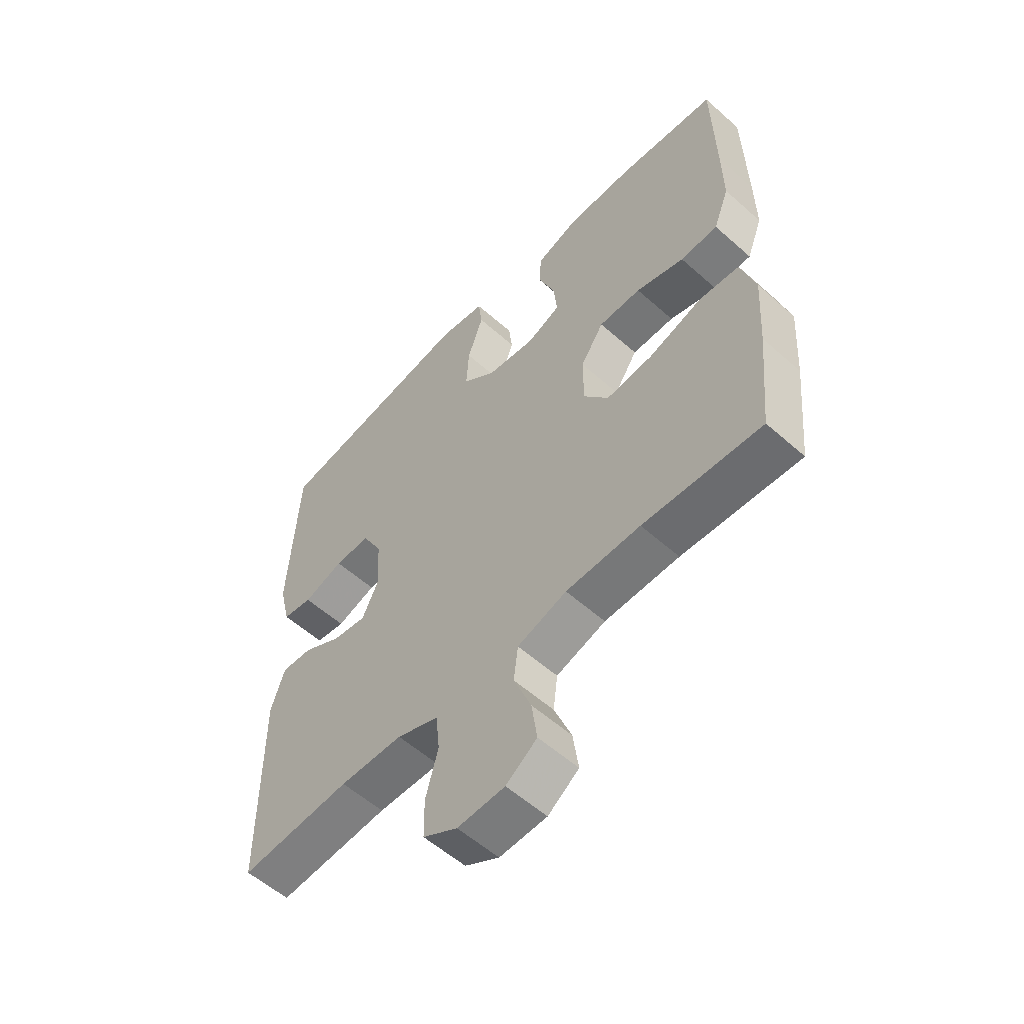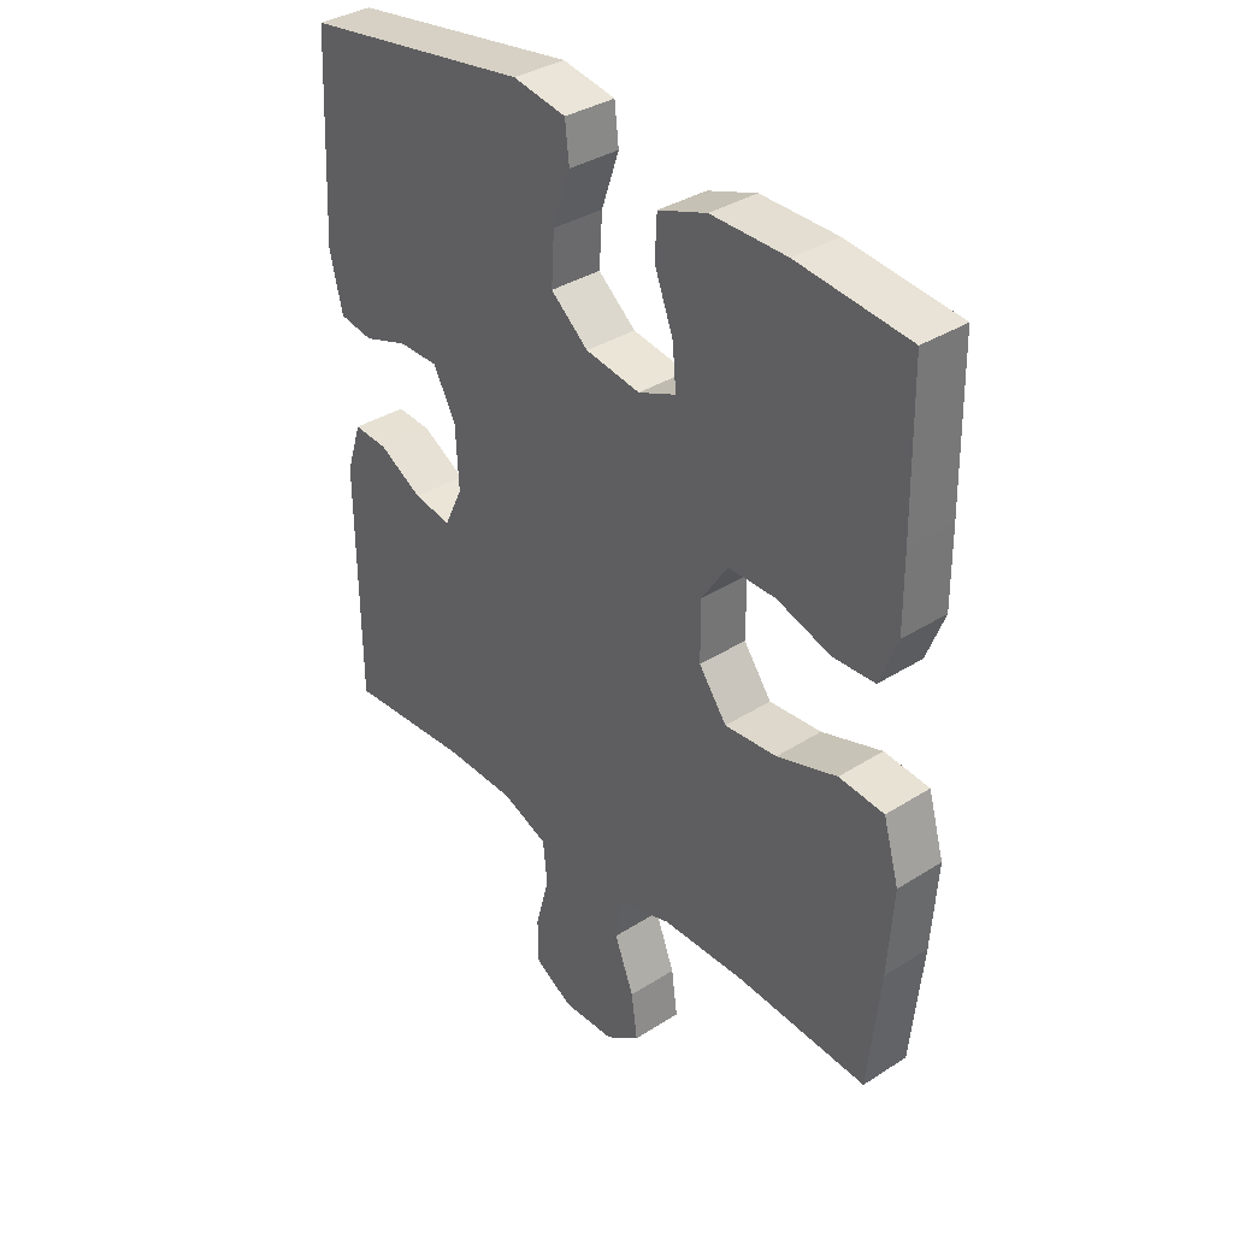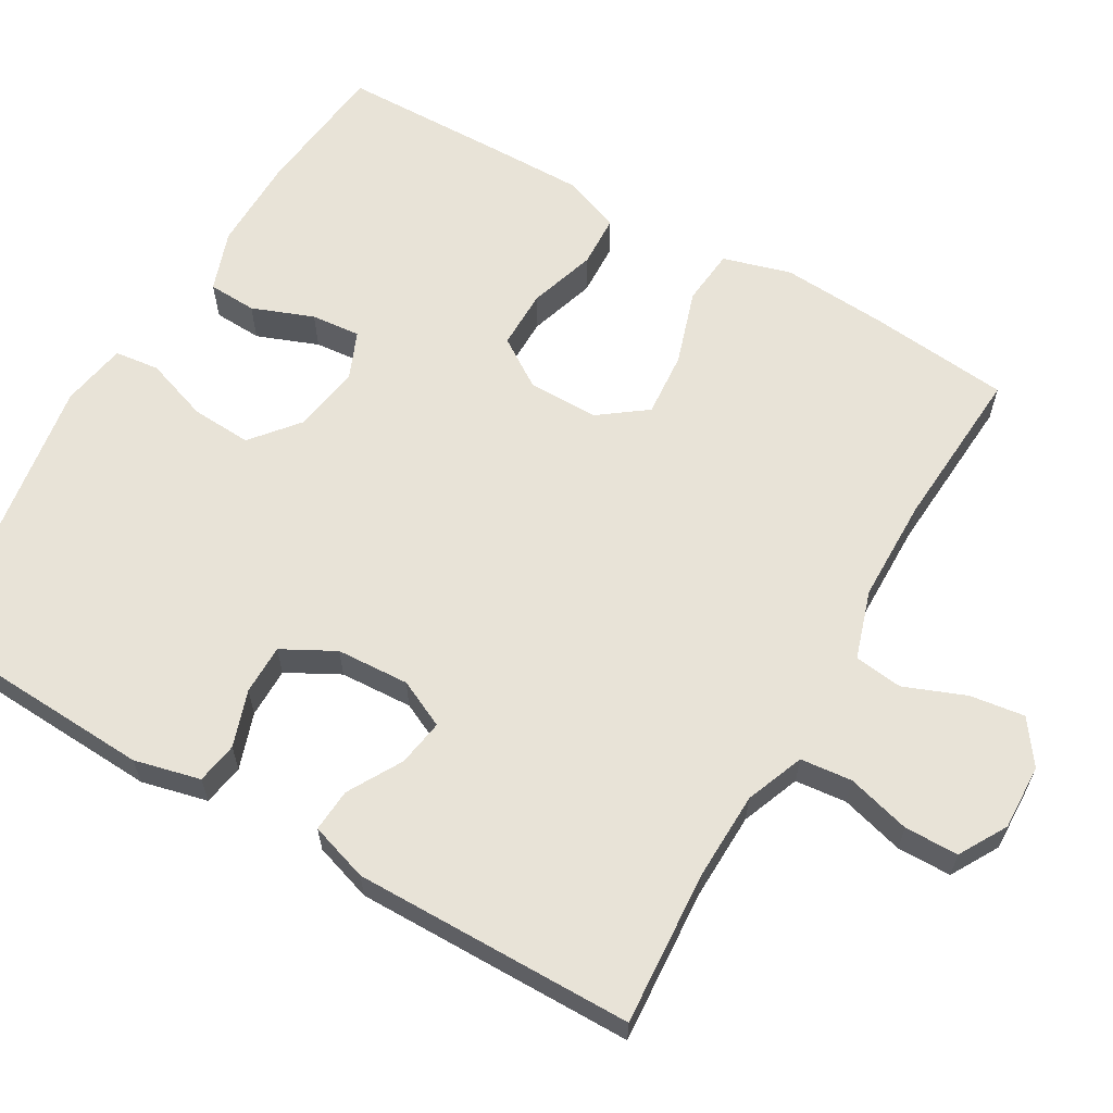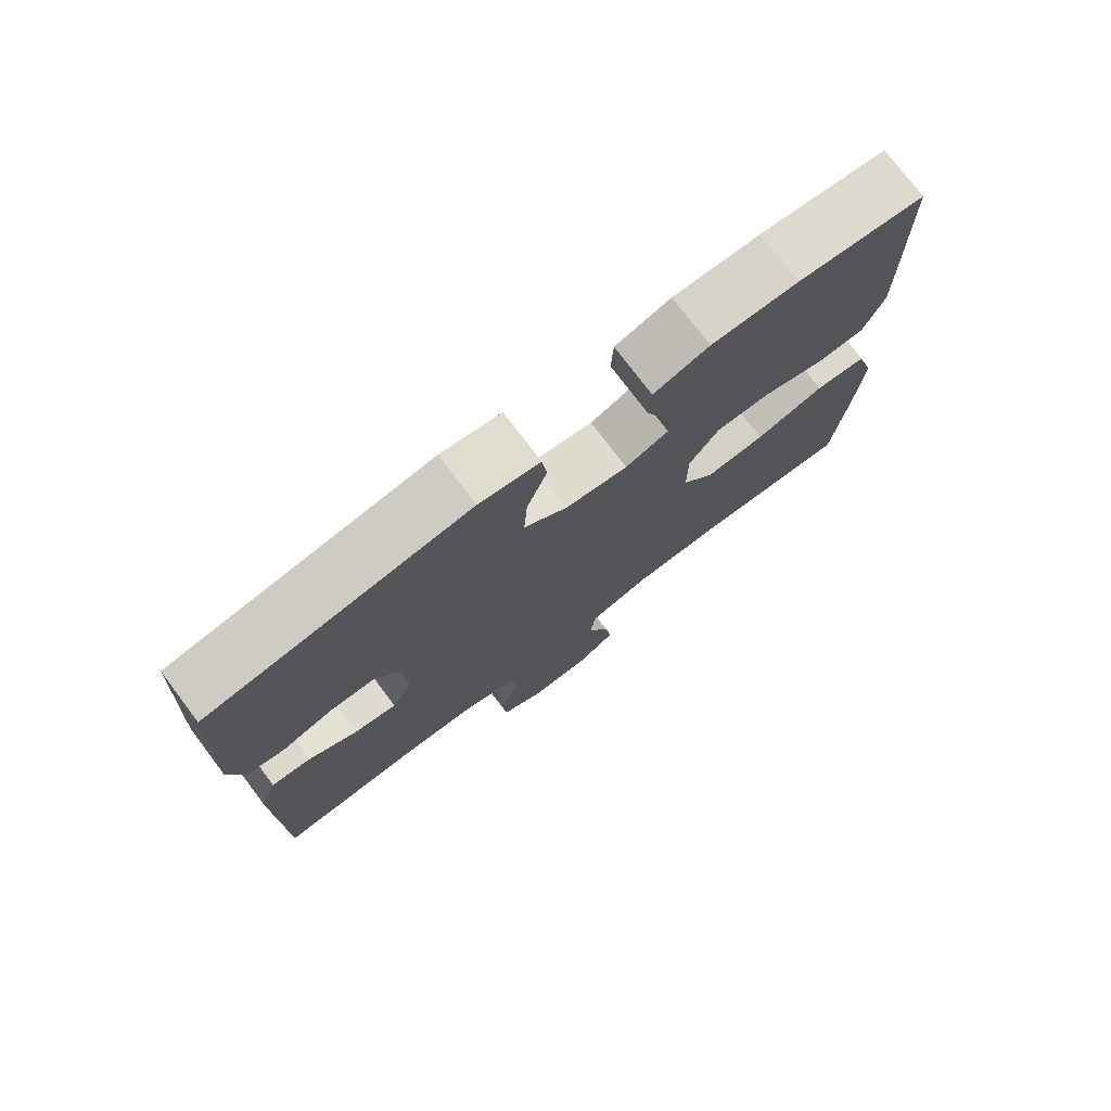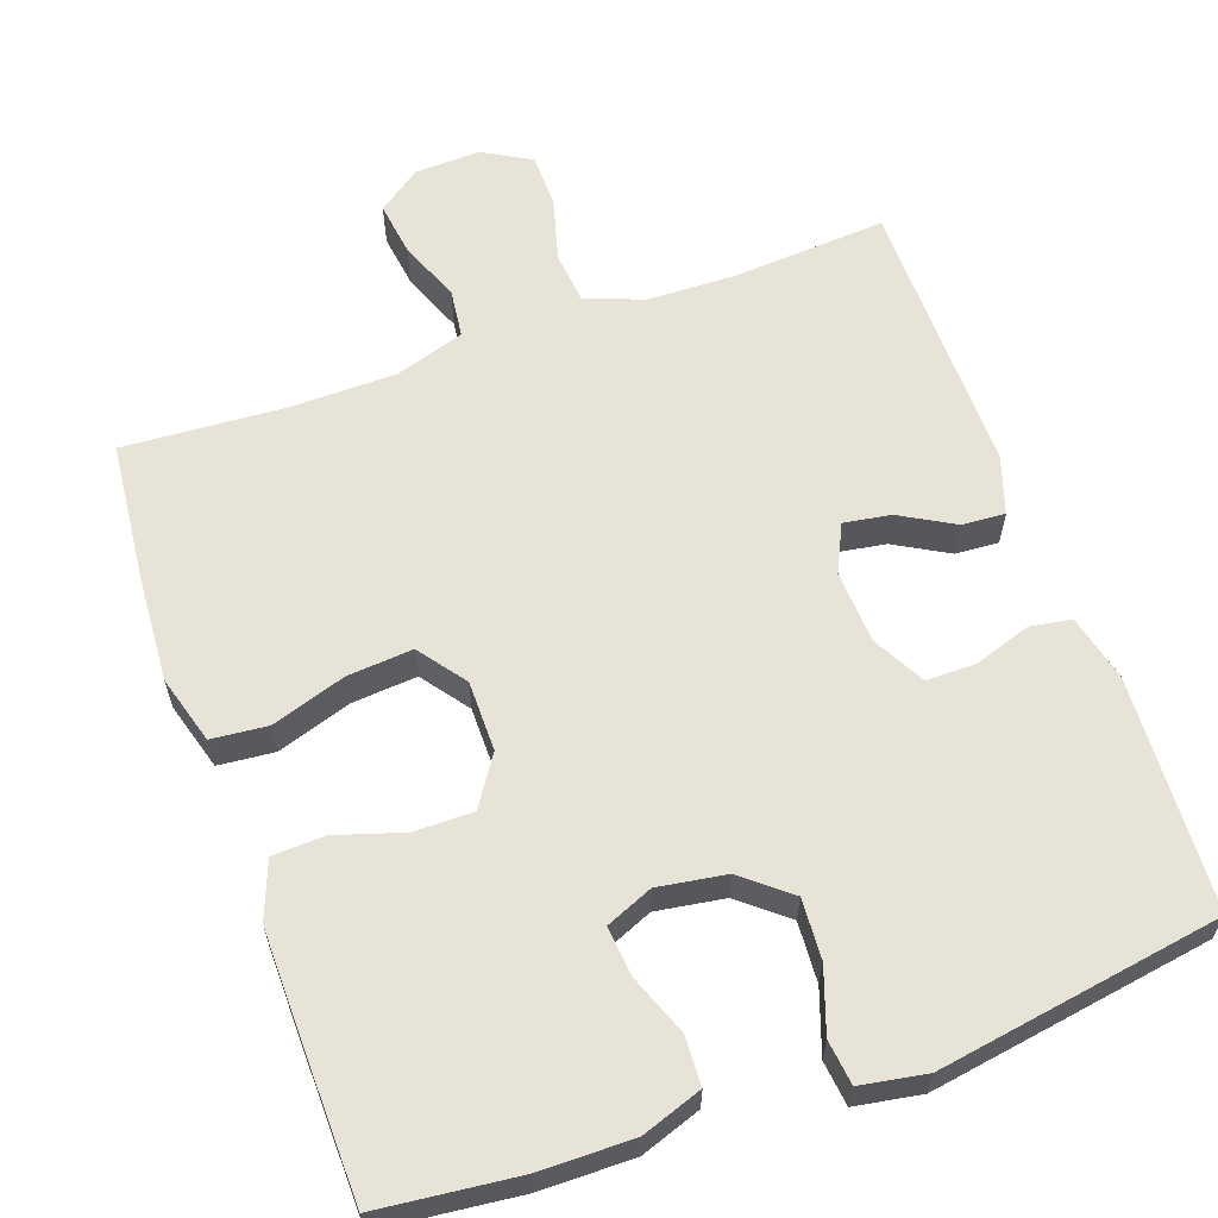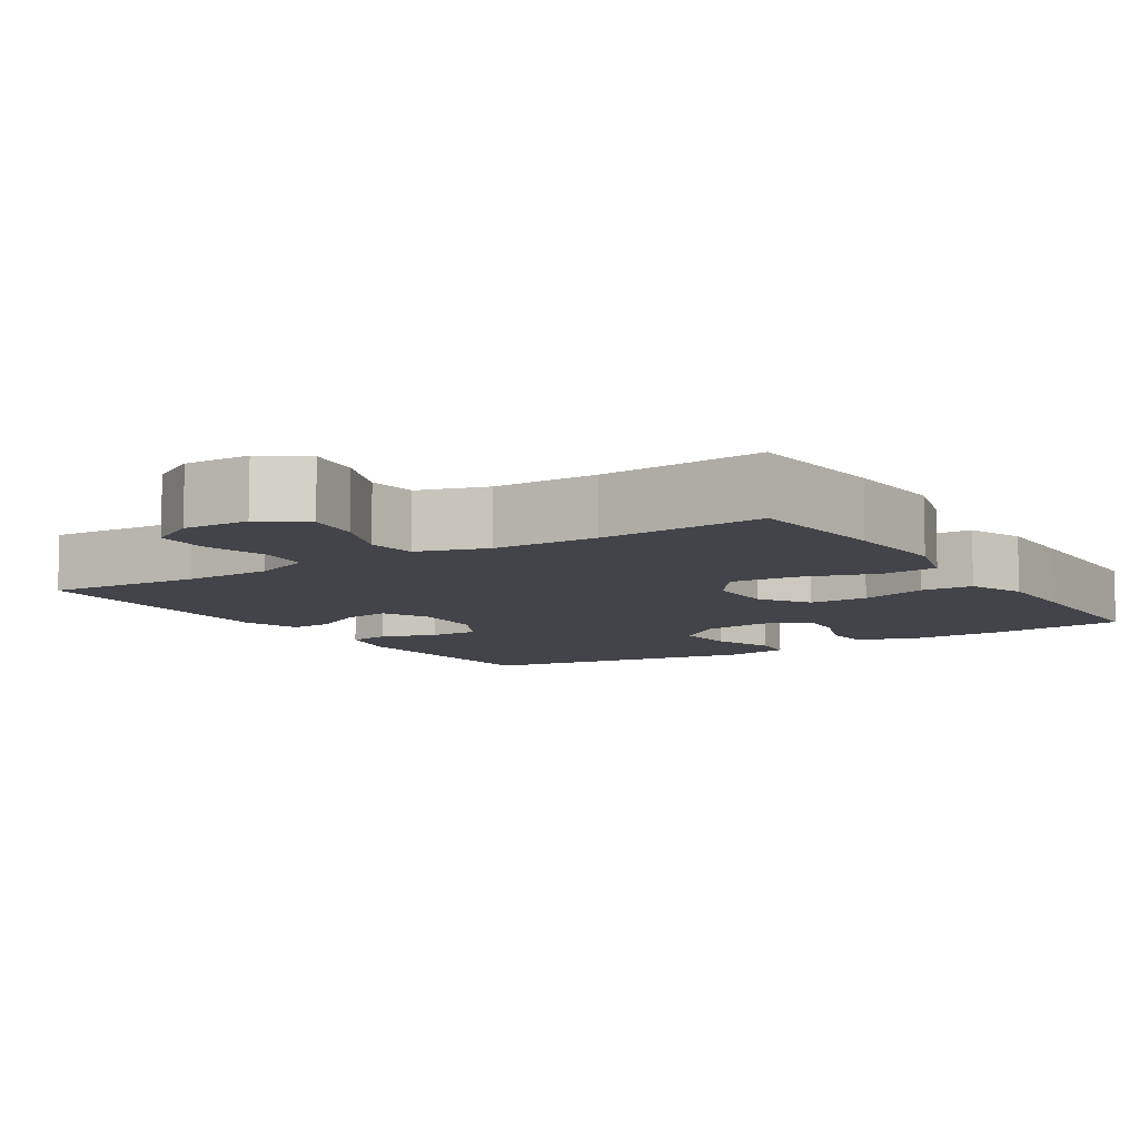
<metadata>
{"format":"obj","ext":"obj","renderer":"f3d","projection":"perspective","resolution":1024,"background":"white","views":[{"elev":-56.7,"azim":-132.8,"up":"+Z"},{"elev":35.7,"azim":-130.0,"up":"+Z"},{"elev":62.4,"azim":120.1,"up":"+Y"},{"elev":76.3,"azim":143.0,"up":"+Z"},{"elev":61.5,"azim":-19.6,"up":"+Y"},{"elev":-8.5,"azim":-147.5,"up":"+Y"}]}
</metadata>
<code>
v -0.5 0.07 0.5
v -0.318 0.07 0.52
v -0.194 0.07 0.521
v -0.114 0.07 0.493
v -0.111 0.07 0.429
v -0.142 0.07 0.348
v -0.148 0.07 0.283
v -0.086 0.07 0.257
v 0.004 0.07 0.271
v 0.066 0.07 0.322
v 0.061 0.07 0.402
v 0.032 0.07 0.486
v 0.039 0.07 0.545
v 0.126 0.07 0.56
v 0.5 0.07 0.5
v 0.516 0.07 0.191
v 0.495 0.07 0.104
v 0.44 0.07 0.095
v 0.366 0.07 0.12
v 0.3 0.07 0.12
v 0.263 0.07 0.051
v 0.258 0.07 -0.045
v 0.288 0.07 -0.108
v 0.35 0.07 -0.098
v 0.421 0.07 -0.058
v 0.478 0.07 -0.054
v 0.503 0.07 -0.131
v 0.5 0.07 -0.5
v 0.296 0.07 -0.486
v 0.18 0.07 -0.489
v 0.103 0.07 -0.519
v 0.096 0.07 -0.587
v 0.119 0.07 -0.671
v 0.118 0.07 -0.742
v 0.055 0.07 -0.778
v -0.032 0.07 -0.775
v -0.089 0.07 -0.734
v -0.079 0.07 -0.662
v -0.047 0.07 -0.581
v -0.055 0.07 -0.517
v -0.146 0.07 -0.488
v -0.283 0.07 -0.486
v -0.5 0.07 -0.5
v -0.519 0.07 -0.312
v -0.528 0.07 -0.175
v -0.502 0.07 -0.085
v -0.428 0.07 -0.078
v -0.329 0.07 -0.11
v -0.243 0.07 -0.117
v -0.197 0.07 -0.055
v -0.197 0.07 0.038
v -0.24 0.07 0.103
v -0.318 0.07 0.103
v -0.407 0.07 0.075
v -0.476 0.07 0.078
v -0.505 0.07 0.153
v -0.504 0.07 0.268
v -0.5 0 0.5
v -0.318 0 0.52
v -0.194 0 0.521
v -0.114 0 0.493
v -0.111 0 0.429
v -0.142 0 0.348
v -0.148 0 0.283
v -0.086 0 0.257
v 0.004 0 0.271
v 0.066 0 0.322
v 0.061 0 0.402
v 0.032 0 0.486
v 0.039 0 0.545
v 0.126 0 0.56
v 0.5 0 0.5
v 0.516 0 0.191
v 0.495 0 0.104
v 0.44 0 0.095
v 0.366 0 0.12
v 0.3 0 0.12
v 0.263 0 0.051
v 0.258 0 -0.045
v 0.288 0 -0.108
v 0.35 0 -0.098
v 0.421 0 -0.058
v 0.478 0 -0.054
v 0.503 0 -0.131
v 0.5 0 -0.5
v 0.296 0 -0.486
v 0.18 0 -0.489
v 0.103 0 -0.519
v 0.096 0 -0.587
v 0.119 0 -0.671
v 0.118 0 -0.742
v 0.055 0 -0.778
v -0.032 0 -0.775
v -0.089 0 -0.734
v -0.079 0 -0.662
v -0.047 0 -0.581
v -0.055 0 -0.517
v -0.146 0 -0.488
v -0.283 0 -0.486
v -0.5 0 -0.5
v -0.519 0 -0.312
v -0.528 0 -0.175
v -0.502 0 -0.085
v -0.428 0 -0.078
v -0.329 0 -0.11
v -0.243 0 -0.117
v -0.197 0 -0.055
v -0.197 0 0.038
v -0.24 0 0.103
v -0.318 0 0.103
v -0.407 0 0.075
v -0.476 0 0.078
v -0.505 0 0.153
v -0.504 0 0.268
f 4 5 6
f 3 4 6
f 2 3 6
f 1 2 6
f 57 1 6
f 56 57 6
f 55 56 6
f 54 55 6
f 53 54 6
f 52 53 6 7
f 51 52 7 8
f 50 51 8 9
f 46 47 48
f 45 46 48
f 44 45 48
f 43 44 48
f 42 43 48
f 41 42 48 49
f 40 41 49 50
f 37 38 39
f 36 37 39
f 35 36 39
f 34 35 39
f 33 34 39
f 32 33 39
f 31 32 39 40
f 50 9 10
f 40 50 10
f 31 40 10
f 30 31 10
f 27 28 29
f 26 27 29
f 25 26 29
f 24 25 29
f 23 24 29 30
f 17 18 19
f 16 17 19
f 15 16 19
f 14 15 19
f 13 14 19
f 12 13 19
f 11 12 19
f 11 19 20
f 10 11 20 21
f 22 23 30 10
f 10 21 22
f 63 62 61
f 63 61 60
f 63 60 59
f 63 59 58
f 63 58 114
f 63 114 113
f 63 113 112
f 63 112 111
f 63 111 110
f 64 63 110 109
f 65 64 109 108
f 66 65 108 107
f 105 104 103
f 105 103 102
f 105 102 101
f 105 101 100
f 105 100 99
f 106 105 99 98
f 107 106 98 97
f 96 95 94
f 96 94 93
f 96 93 92
f 96 92 91
f 96 91 90
f 96 90 89
f 97 96 89 88
f 67 66 107
f 67 107 97
f 67 97 88
f 67 88 87
f 86 85 84
f 86 84 83
f 86 83 82
f 86 82 81
f 87 86 81 80
f 76 75 74
f 76 74 73
f 76 73 72
f 76 72 71
f 76 71 70
f 76 70 69
f 76 69 68
f 77 76 68
f 78 77 68 67
f 67 87 80 79
f 79 78 67
f 1 58 59 2
f 2 59 60 3
f 3 60 61 4
f 4 61 62 5
f 5 62 63 6
f 6 63 64 7
f 7 64 65 8
f 8 65 66 9
f 9 66 67 10
f 10 67 68 11
f 11 68 69 12
f 12 69 70 13
f 13 70 71 14
f 14 71 72 15
f 15 72 73 16
f 16 73 74 17
f 17 74 75 18
f 18 75 76 19
f 19 76 77 20
f 20 77 78 21
f 21 78 79 22
f 22 79 80 23
f 23 80 81 24
f 24 81 82 25
f 25 82 83 26
f 26 83 84 27
f 27 84 85 28
f 28 85 86 29
f 29 86 87 30
f 30 87 88 31
f 31 88 89 32
f 32 89 90 33
f 33 90 91 34
f 34 91 92 35
f 35 92 93 36
f 36 93 94 37
f 37 94 95 38
f 38 95 96 39
f 39 96 97 40
f 40 97 98 41
f 41 98 99 42
f 42 99 100 43
f 43 100 101 44
f 44 101 102 45
f 45 102 103 46
f 46 103 104 47
f 47 104 105 48
f 48 105 106 49
f 49 106 107 50
f 50 107 108 51
f 51 108 109 52
f 52 109 110 53
f 53 110 111 54
f 54 111 112 55
f 55 112 113 56
f 56 113 114 57
f 57 114 58 1

</code>
